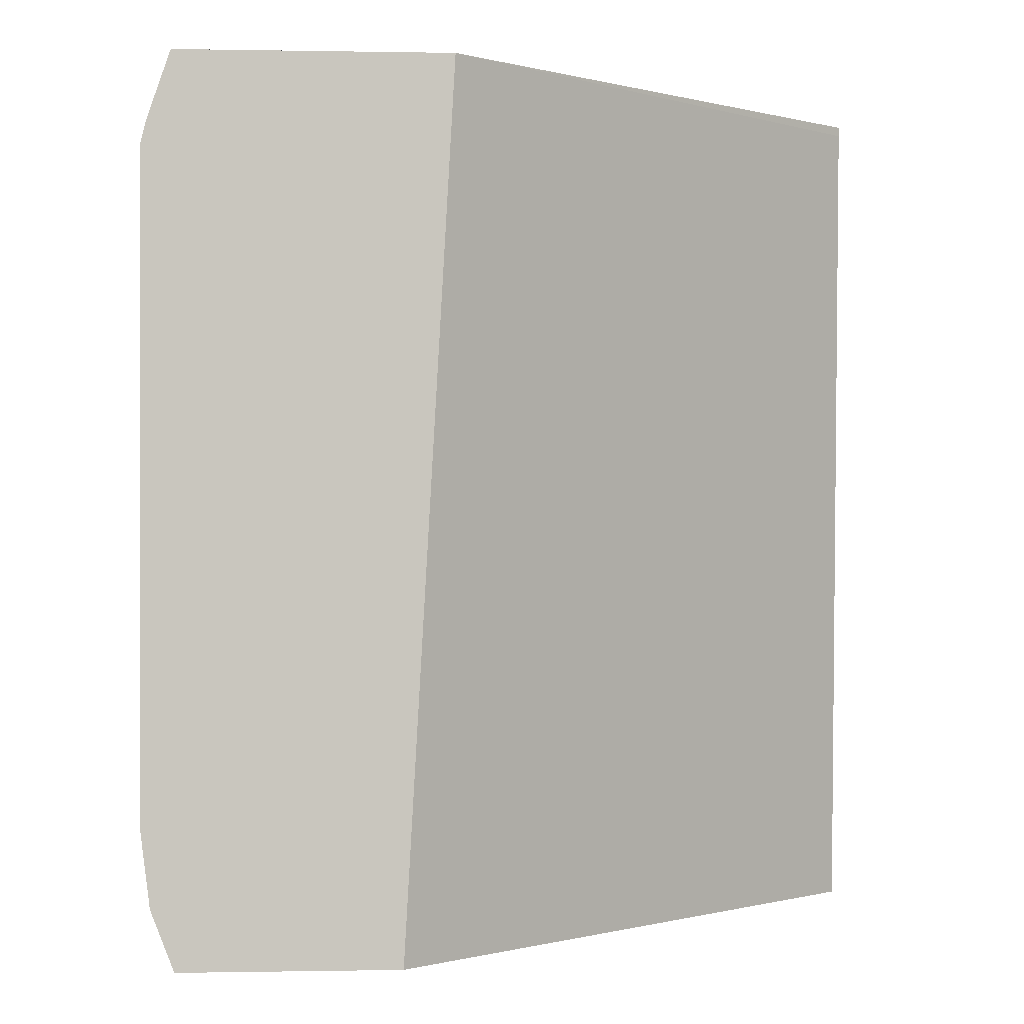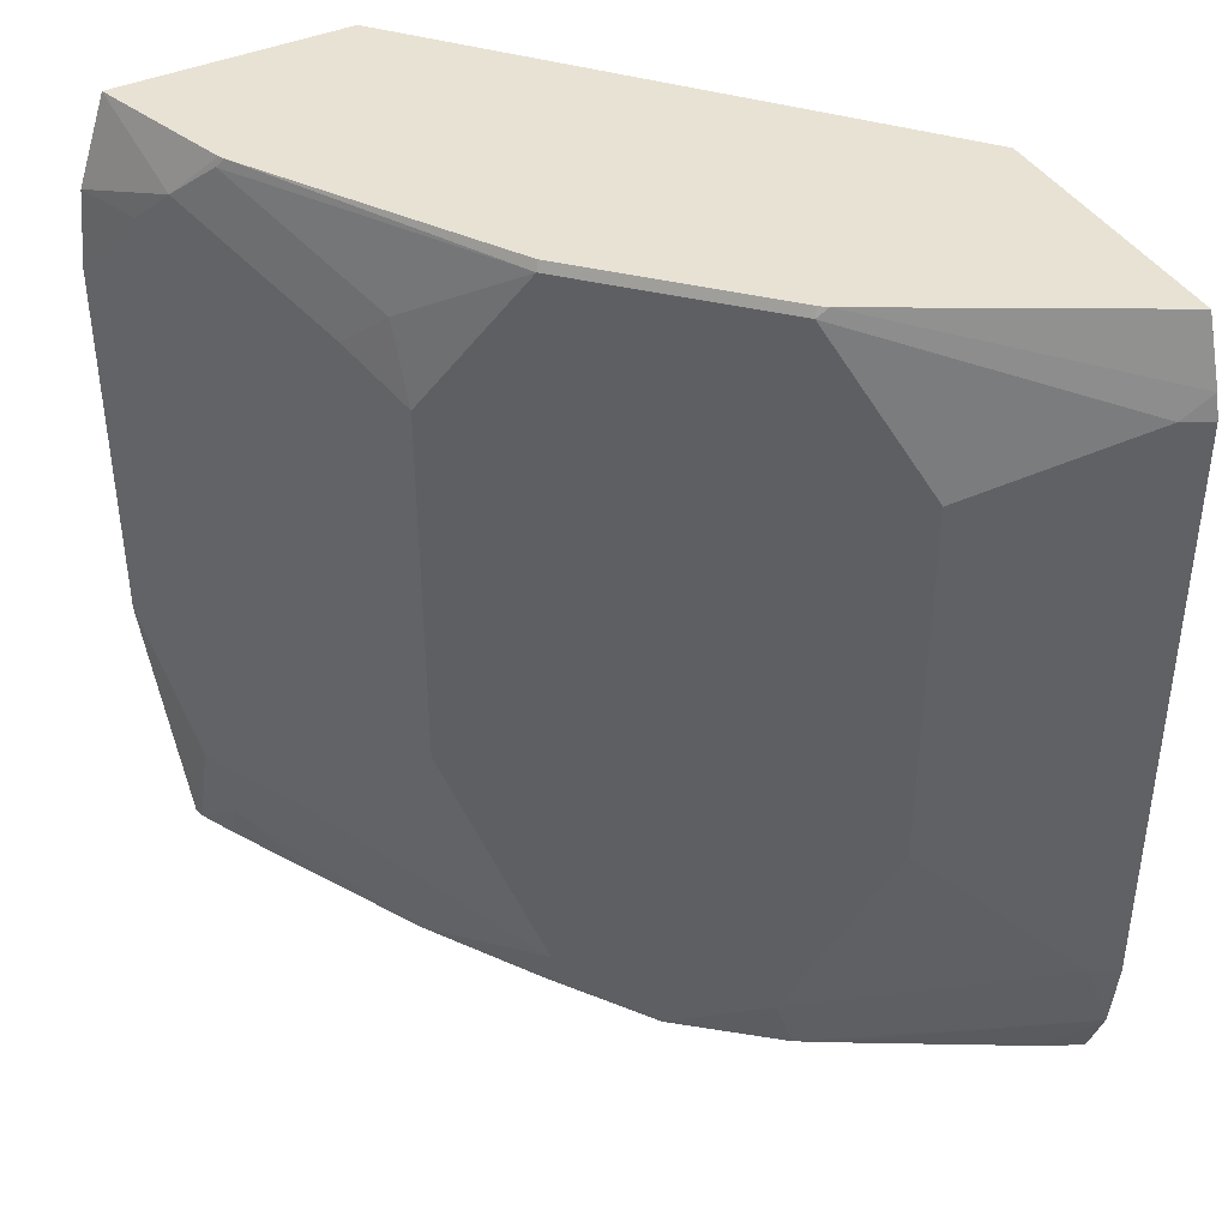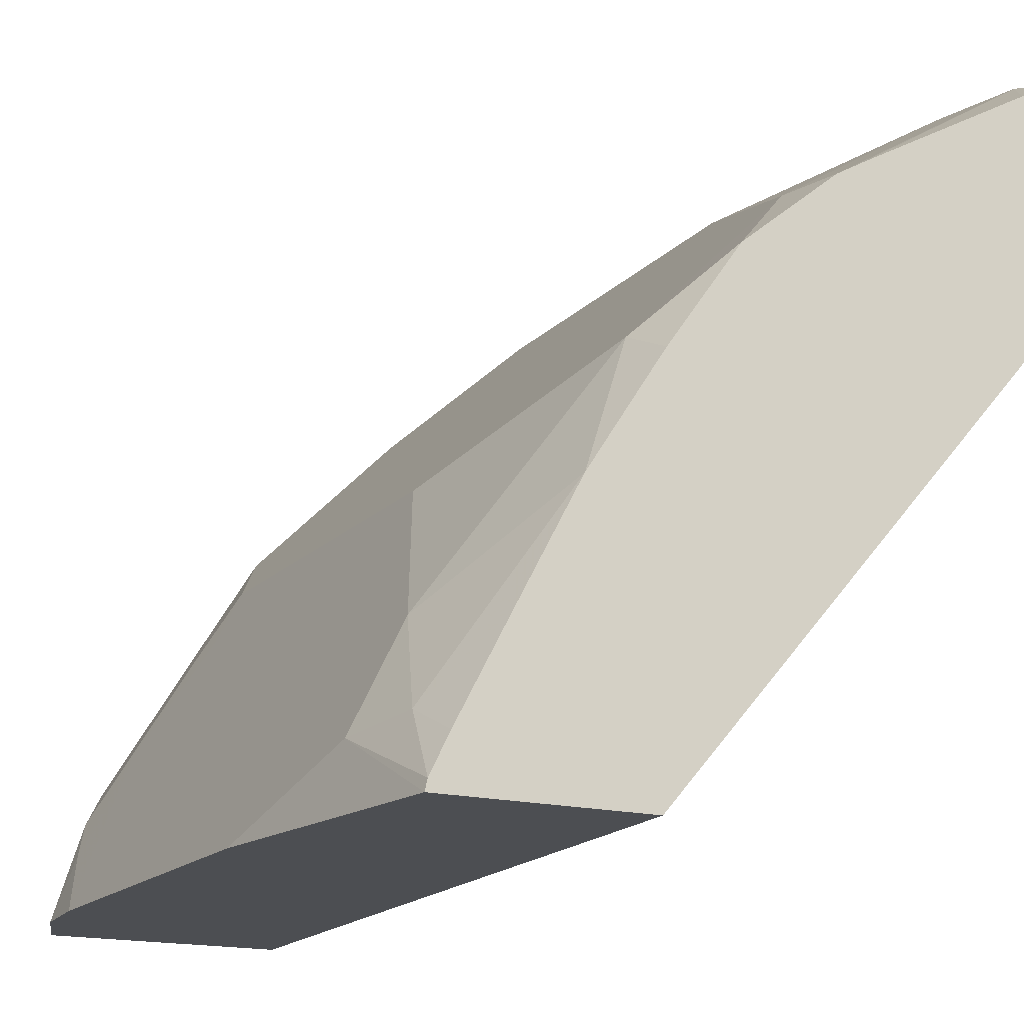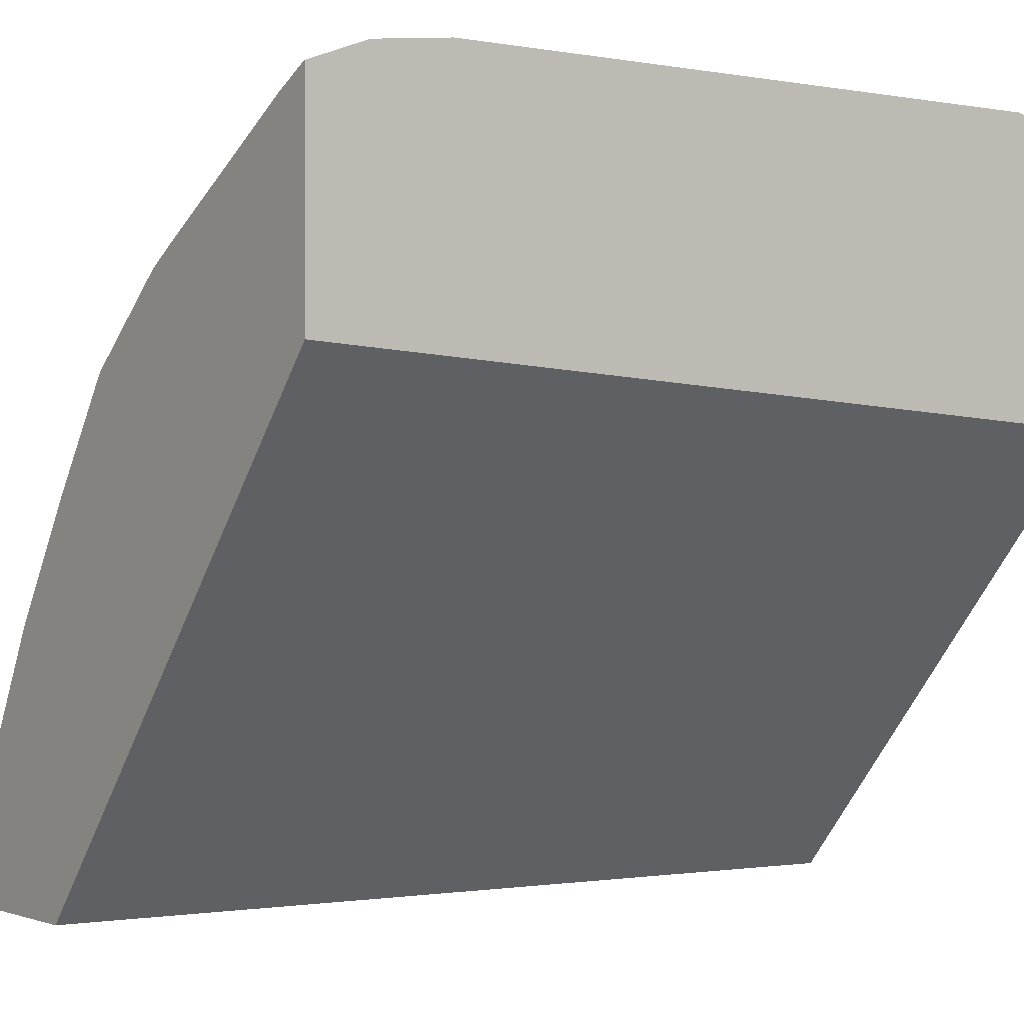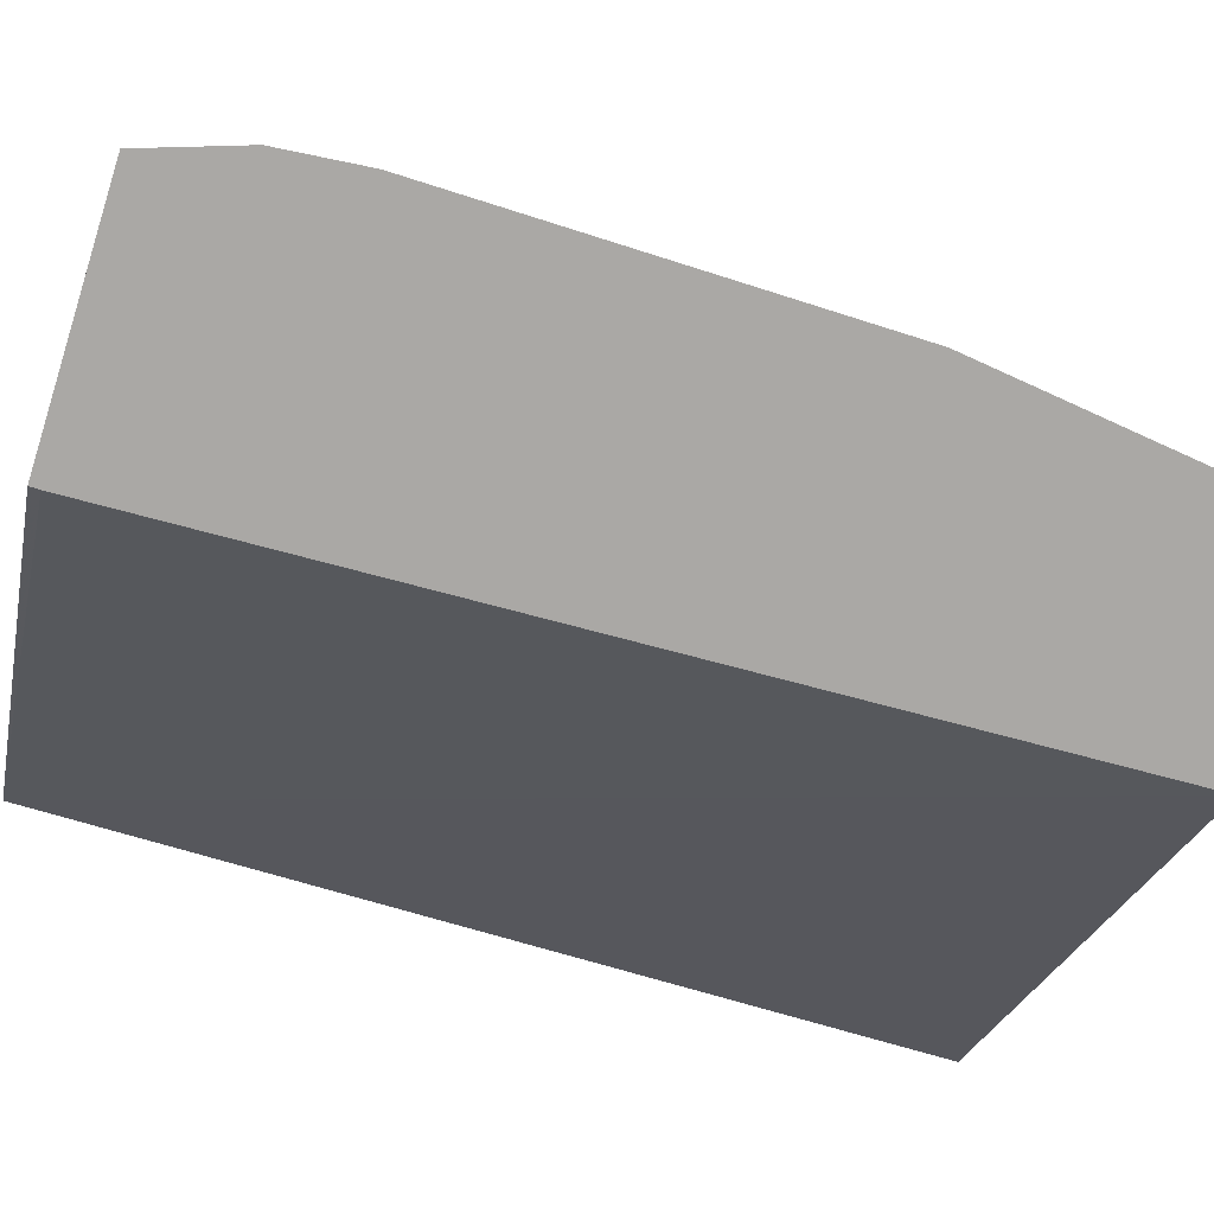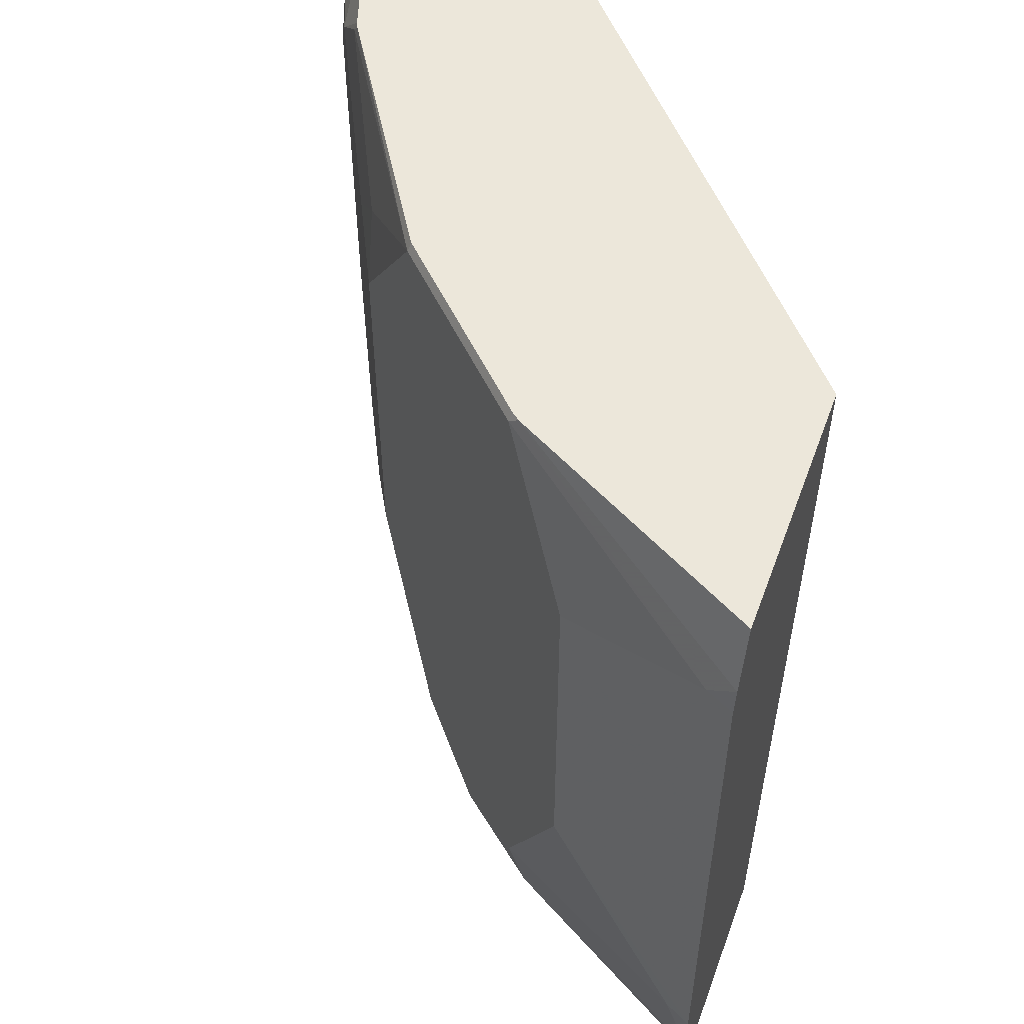
<metadata>
{"format":"obj","ext":"obj","renderer":"f3d","projection":"perspective","resolution":1024,"background":"white","views":[{"elev":-0.2,"azim":86.0,"up":"+Y"},{"elev":40.8,"azim":-28.5,"up":"+Y"},{"elev":-16.8,"azim":-27.8,"up":"+Z"},{"elev":-0.7,"azim":54.7,"up":"+Z"},{"elev":-75.1,"azim":-107.5,"up":"+Z"},{"elev":53.7,"azim":20.0,"up":"+Y"}]}
</metadata>
<code>
v -0.3278 0.3651 0.6028
v -0.3278 0.3762 0.6
v -0.3408 0.3651 0.5963
v -0.4138 0.3286 0.5598
v -0.3278 0.07305 0.6028
v -0.3278 0.4059 0.5898
v -0.4453 0.4059 0.5247
v -0.4503 0.4016 0.5233
v -0.5598 0.3286 0.4138
v -0.4138 0.1461 0.5598
v -0.3408 0.07305 0.5963
v -0.3278 0.03734 0.5984
v -0.3278 0.4059 0.4676
v -0.4489 0.4059 0.5219
v -0.5233 0.4016 0.4503
v -0.5613 0.3651 0.4016
v -0.575 0.3468 0.3834
v -0.572 0.3286 0.3895
v -0.5598 0.1461 0.4138
v -0.4503 0.03652 0.5233
v -0.3286 0.03652 0.5978
v -0.3286 0.01022 0.588
v -0.3278 0.01022 0.5881
v -0.3278 0.4059 0.4676
v -0.5079 0.4059 0.262
v -0.5218 0.4059 0.4488
v -0.5948 0.4059 0.3315
v -0.5978 0.4016 0.3286
v -0.6115 0.3833 0.3103
v -0.5963 0.3651 0.3408
v -0.572 0.1461 0.3895
v -0.5963 0.07305 0.3408
v -0.5233 0.03652 0.4503
v -0.4868 0.01022 0.4868
v -0.4415 0.01022 0.5244
v -0.4279 0.01022 0.5325
v -0.3461 0.01022 0.5792
v -0.3278 0.01022 0.49
v -0.5079 0.4016 0.262
v -0.5261 0.01022 0.262
v -0.6179 0.4059 0.262
v -0.5962 0.4059 0.3286
v -0.6319 0.3651 0.262
v -0.6206 0.3651 0.2921
v -0.6357 0.3286 0.262
v -0.6357 0.1461 0.262
v -0.6206 0.07305 0.2921
v -0.6115 0.03652 0.2967
v -0.5564 0.01022 0.3841
v -0.5211 0.01022 0.4382
v -0.6192 0.01022 0.262
v -0.6181 0.01022 0.2671
v -0.6093 0.01022 0.2846
v -0.5867 0.01022 0.3273
f 24 40 39
f 24 38 40
f 22 50 49
f 22 38 23
f 22 40 38
f 22 51 40
f 22 52 51
f 22 53 52
f 22 54 53
f 22 49 54
f 21 37 22
f 22 35 34
f 22 36 35
f 22 37 36
f 21 36 37
f 21 35 36
f 20 35 21
f 20 34 35
f 20 33 34
f 19 31 32
f 25 39 40
f 19 32 33
f 22 34 50
f 25 40 51
f 32 46 47
f 25 46 45
f 48 54 49
f 18 32 31
f 48 53 54
f 48 52 53
f 47 52 48
f 47 51 52
f 46 51 47
f 43 45 44
f 33 50 34
f 33 49 50
f 32 49 33
f 25 51 46
f 32 48 49
f 30 46 32
f 30 45 46
f 30 44 45
f 29 41 43
f 29 42 41
f 29 44 30
f 29 43 44
f 28 42 29
f 27 42 28
f 25 43 41
f 25 45 43
f 32 47 48
f 18 30 32
f 12 21 22
f 17 29 30
f 6 13 25
f 5 11 12
f 5 10 11
f 4 19 10
f 4 9 19
f 4 15 9
f 4 8 15
f 3 8 4
f 3 7 8
f 2 7 3
f 6 25 41
f 2 6 7
f 1 13 6
f 1 24 13
f 1 38 24
f 1 23 38
f 17 30 18
f 1 5 12
f 1 10 5
f 1 4 10
f 1 3 4
f 1 2 3
f 1 6 2
f 6 41 42
f 1 12 23
f 6 27 26
f 6 42 27
f 16 29 17
f 16 28 29
f 15 27 28
f 15 26 27
f 13 39 25
f 13 24 39
f 12 22 23
f 11 21 12
f 11 20 21
f 10 20 11
f 15 28 16
f 10 19 33
f 10 33 20
f 6 14 7
f 6 26 14
f 8 14 26
f 8 26 15
f 7 14 8
f 9 16 17
f 9 17 18
f 9 18 31
f 9 31 19
f 9 15 16

</code>
